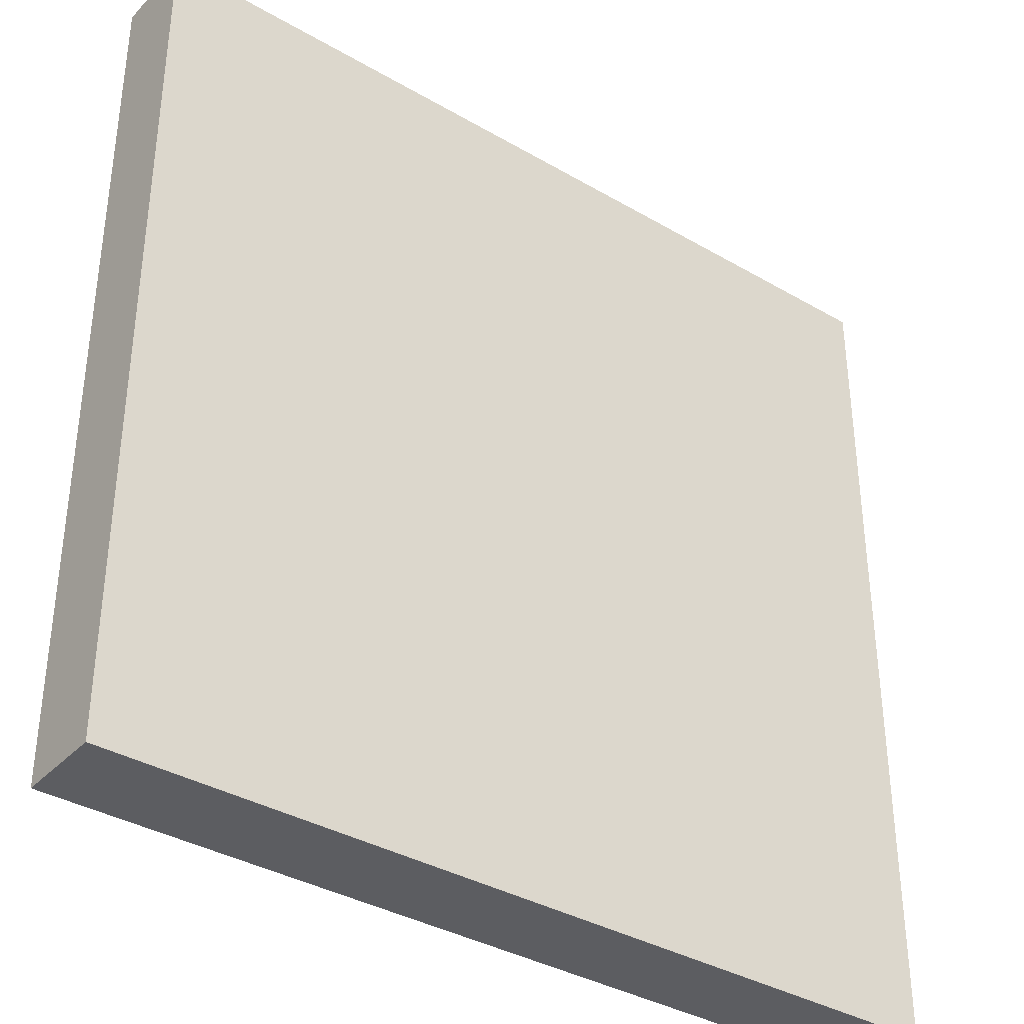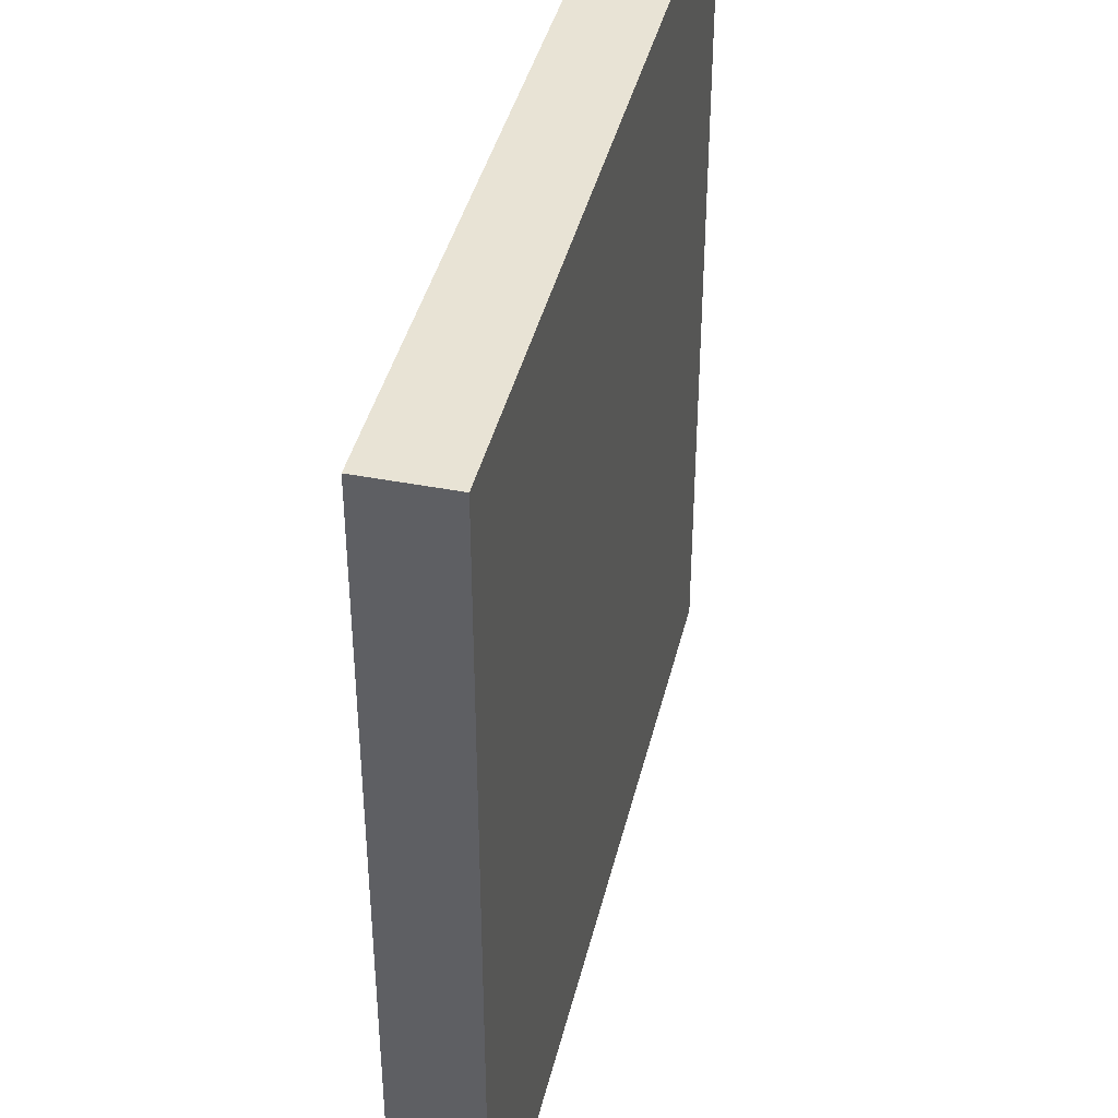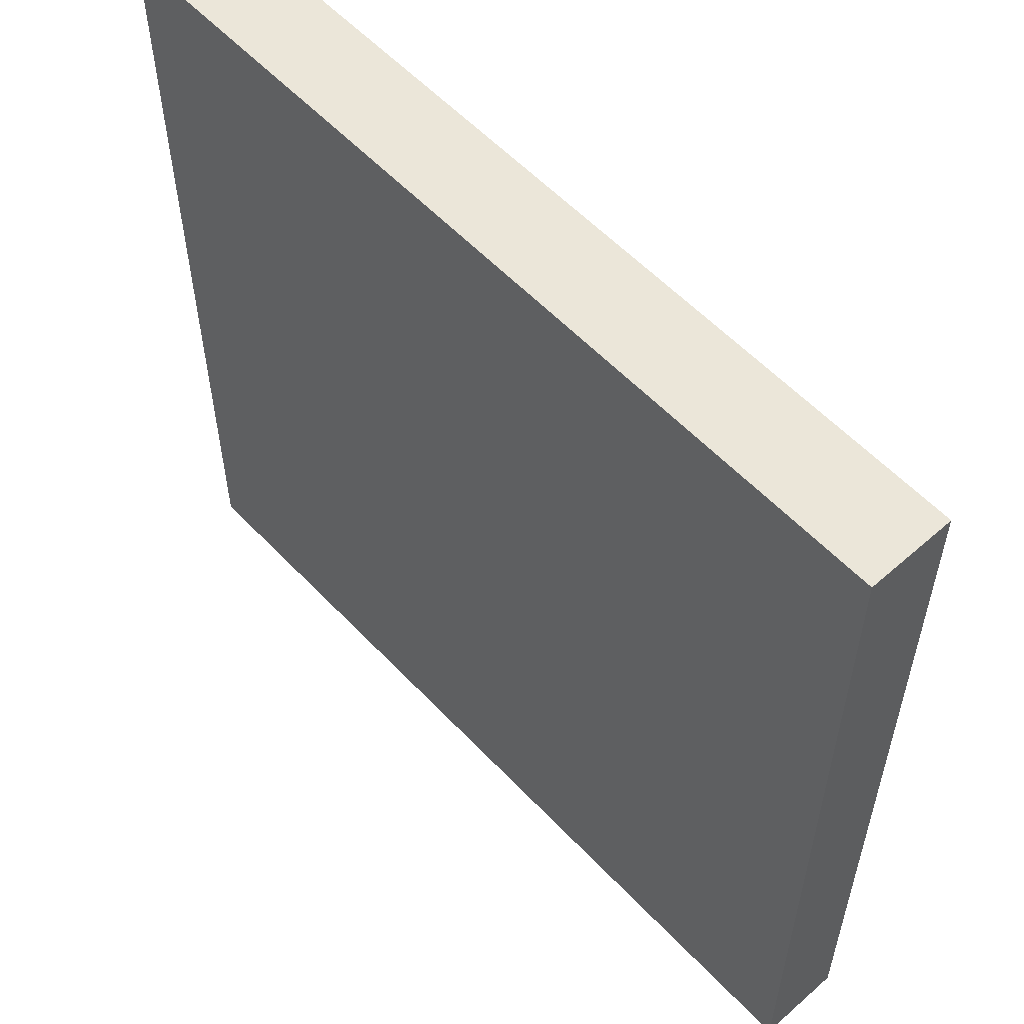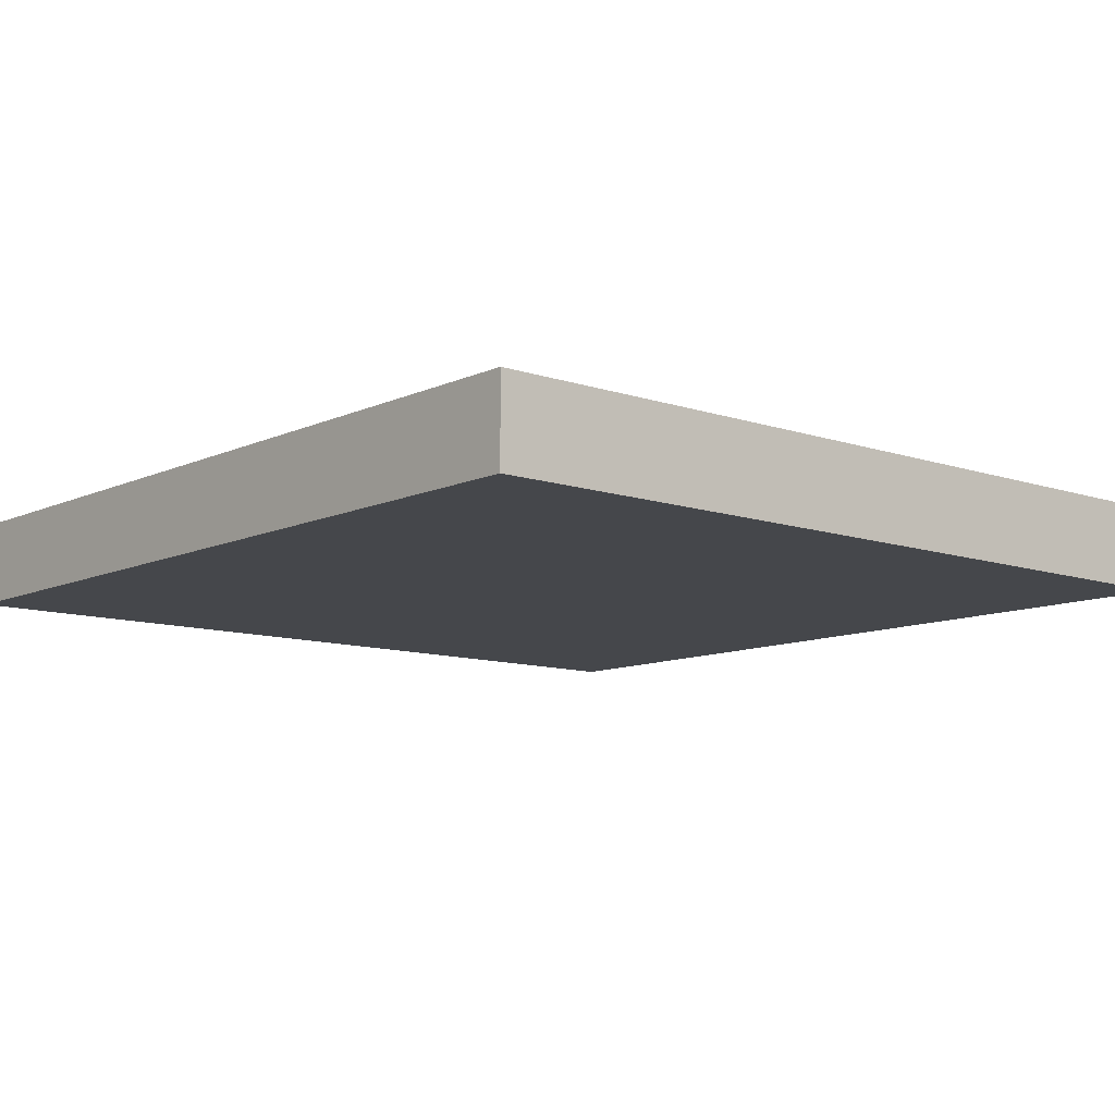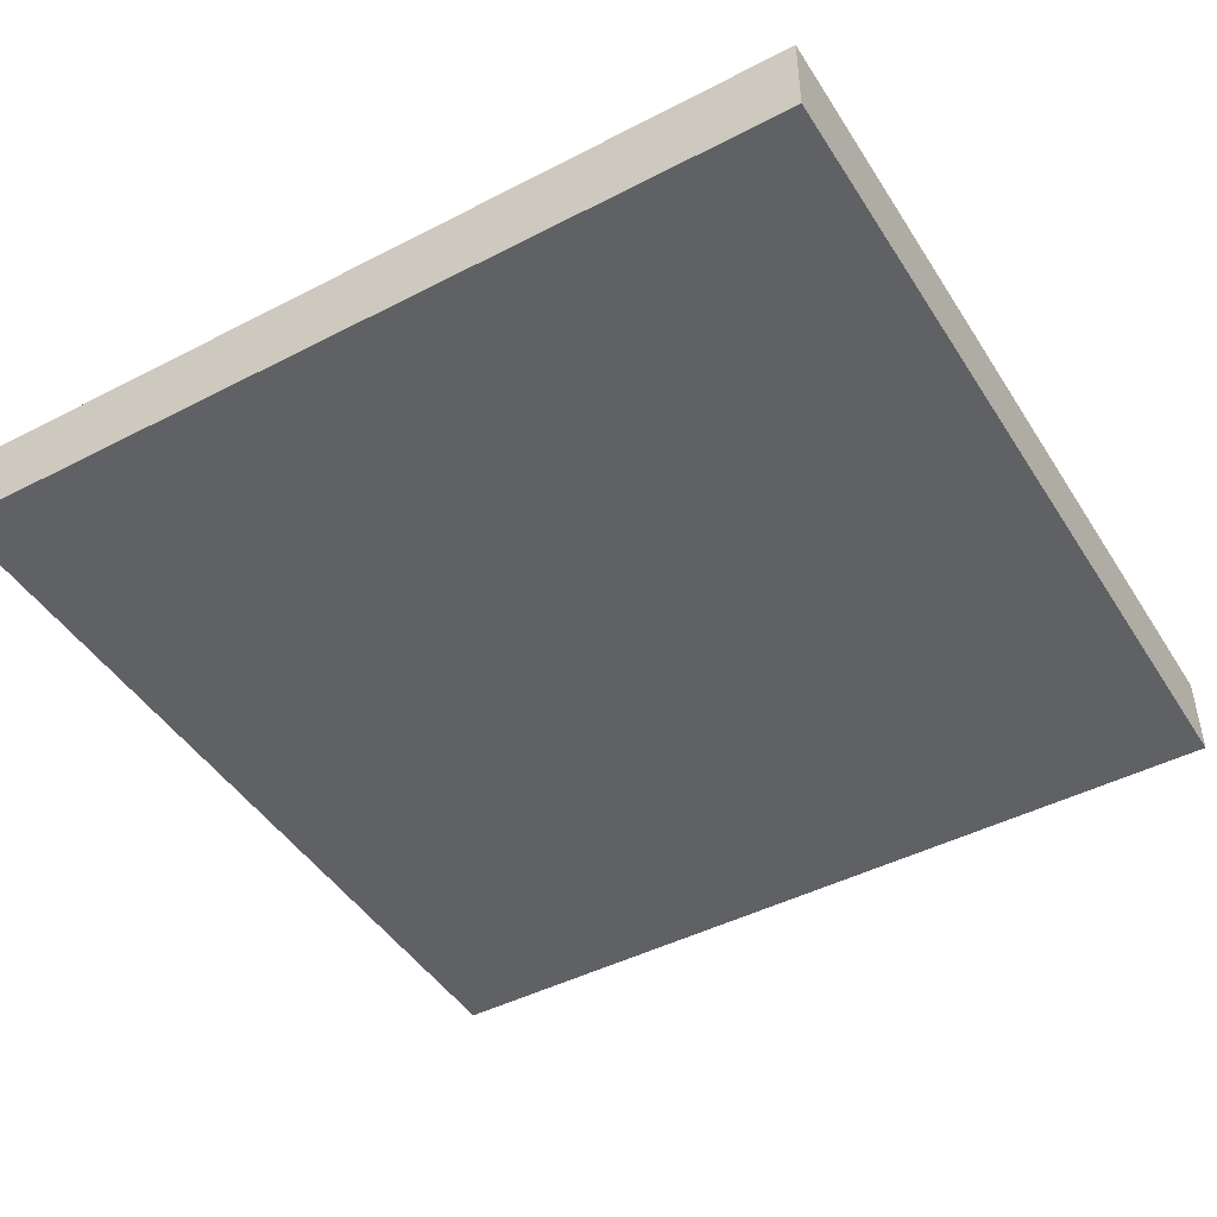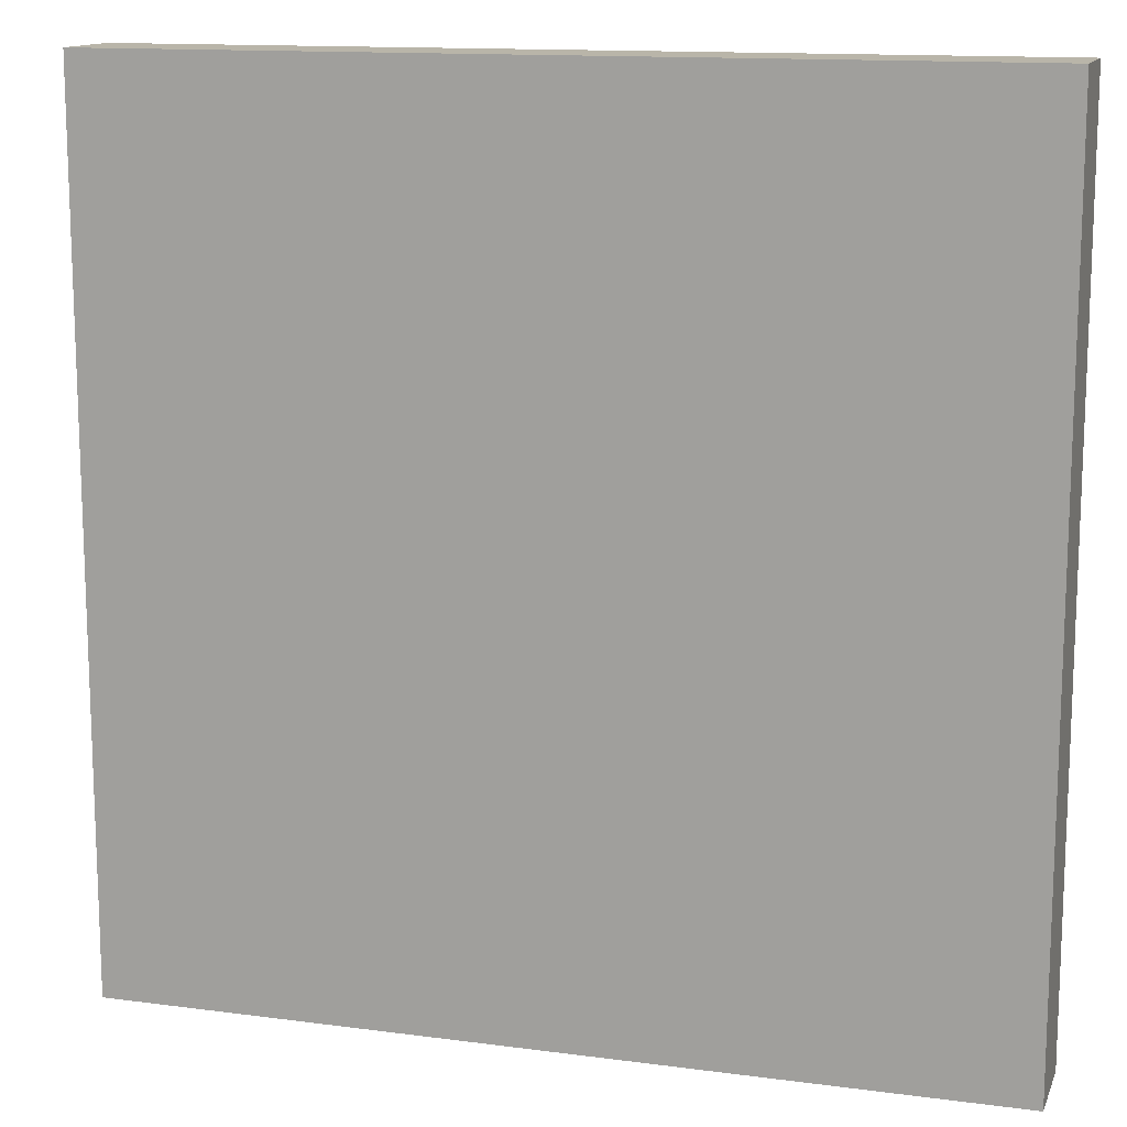
<metadata>
{"format":"obj","ext":"obj","renderer":"f3d","projection":"perspective","resolution":1024,"background":"white","views":[{"elev":-36.5,"azim":-37.1,"up":"+Z"},{"elev":41.1,"azim":103.3,"up":"+Z"},{"elev":56.9,"azim":-132.6,"up":"+Z"},{"elev":-10.2,"azim":-130.8,"up":"+Y"},{"elev":-45.8,"azim":30.7,"up":"+Y"},{"elev":13.4,"azim":-163.3,"up":"+Z"}]}
</metadata>
<code>
g default
v -0.75 -0 0.75
v 0.75 -0 0.75
v -0.75 0.1488 0.75
v 0.75 0.1488 0.75
v -0.75 0.1488 -0.75
v 0.75 0.1488 -0.75
v -0.75 -0 -0.75
v 0.75 -0 -0.75
g pCube3
f 1 2 3
f 3 2 4
f 3 4 5
f 5 4 6
f 5 6 7
f 7 6 8
f 7 8 1
f 1 8 2
f 2 8 4
f 4 8 6
f 7 1 5
f 5 1 3

</code>
